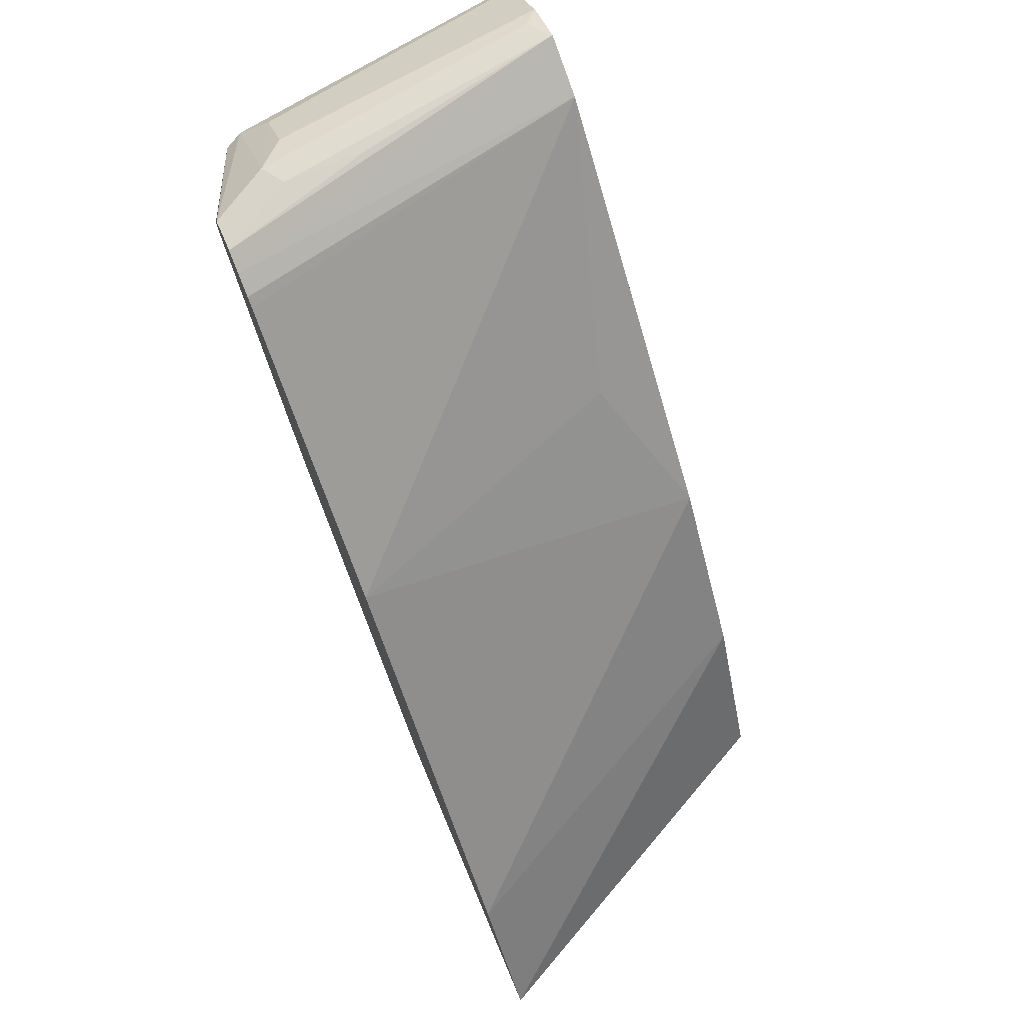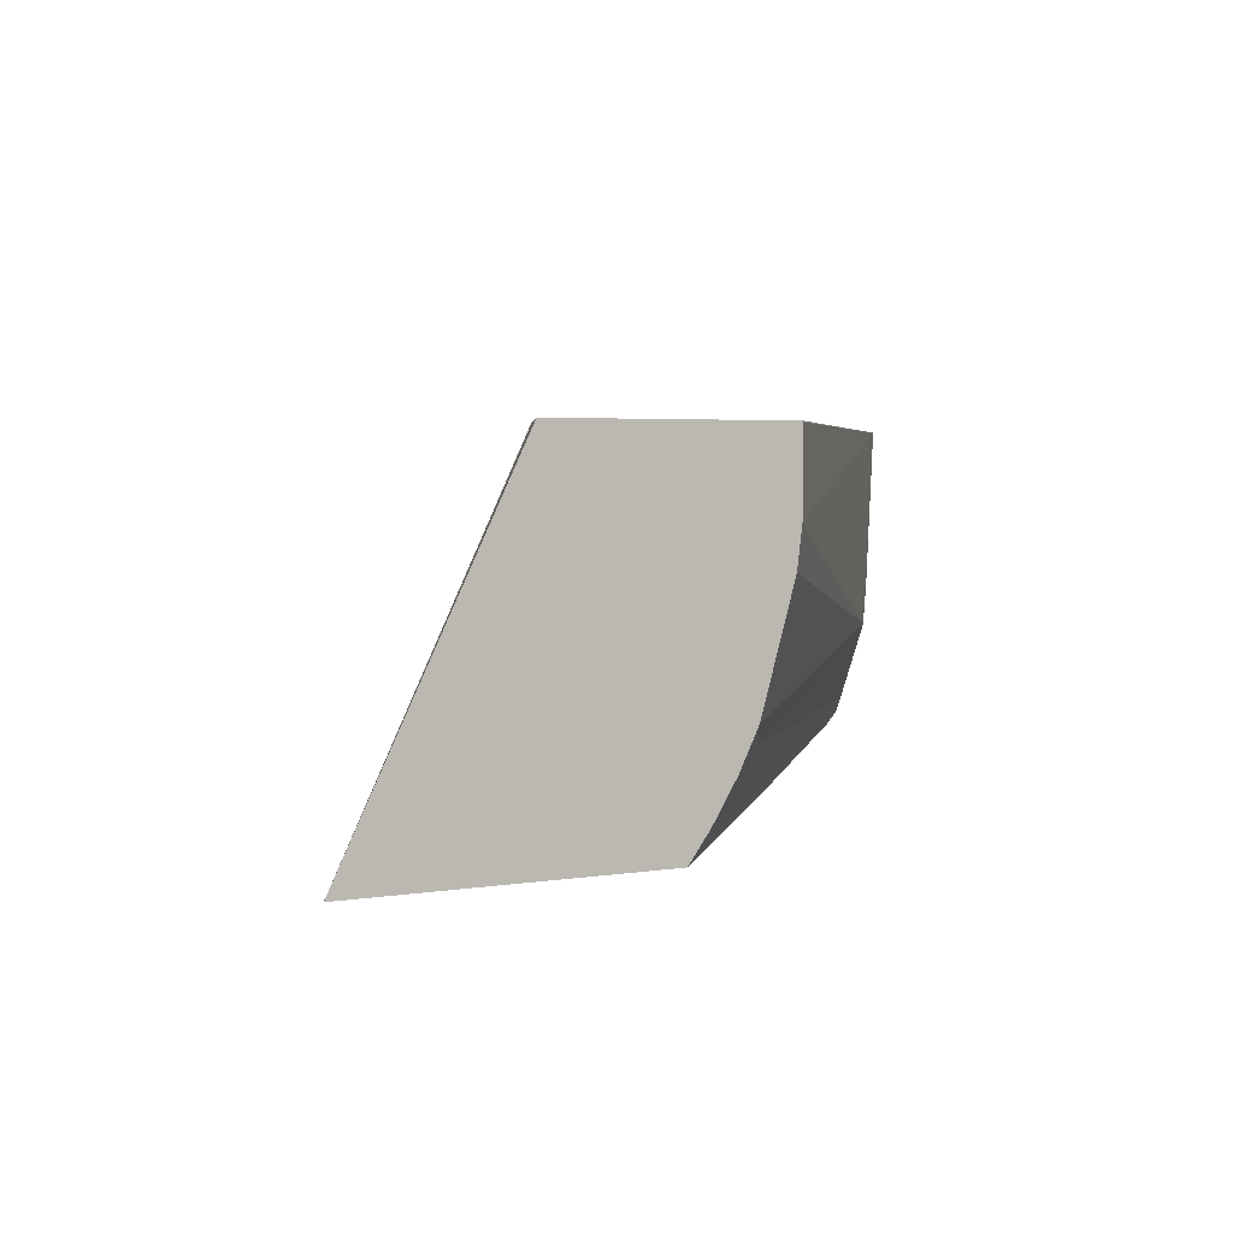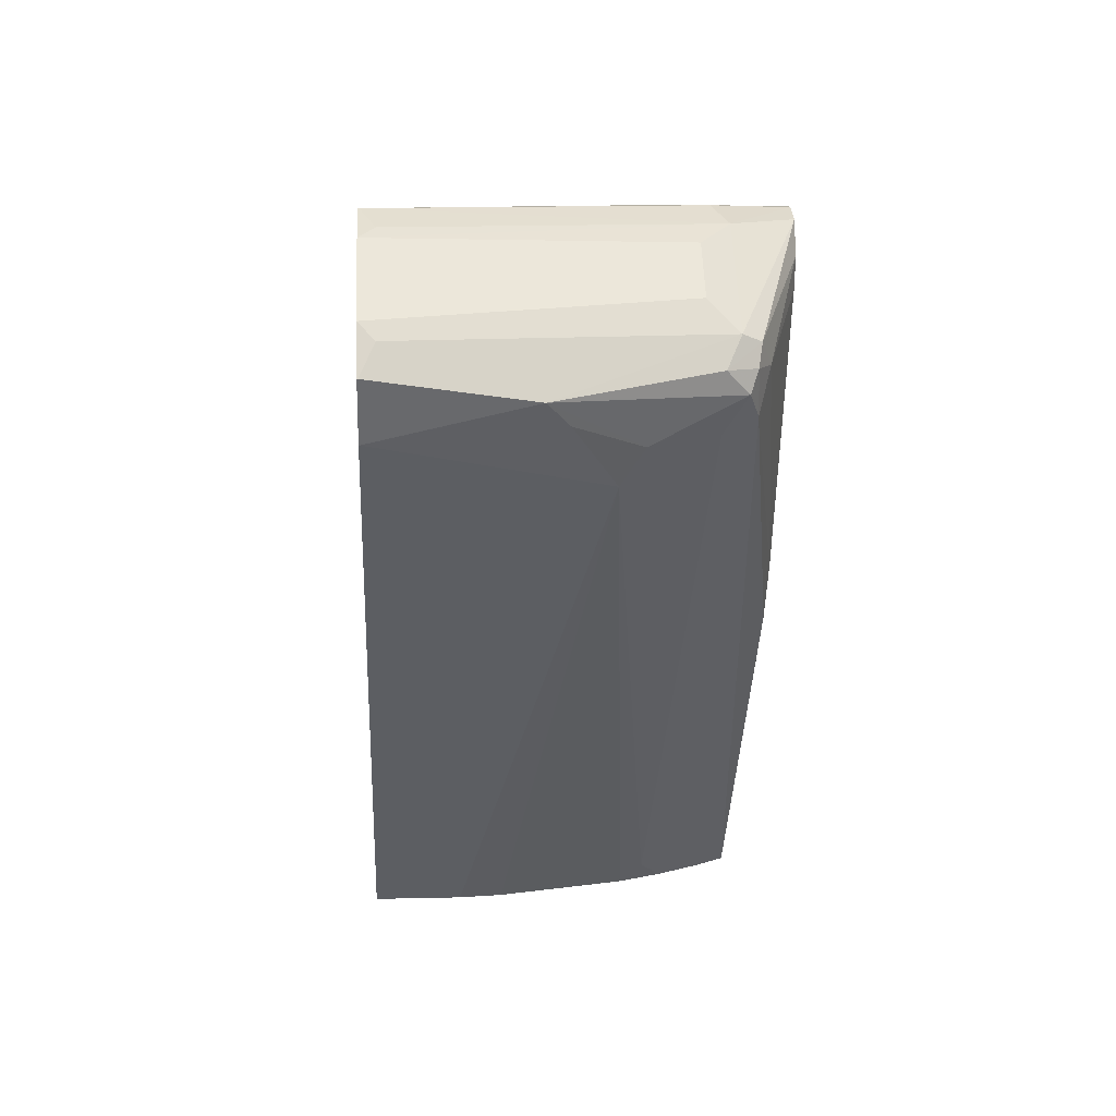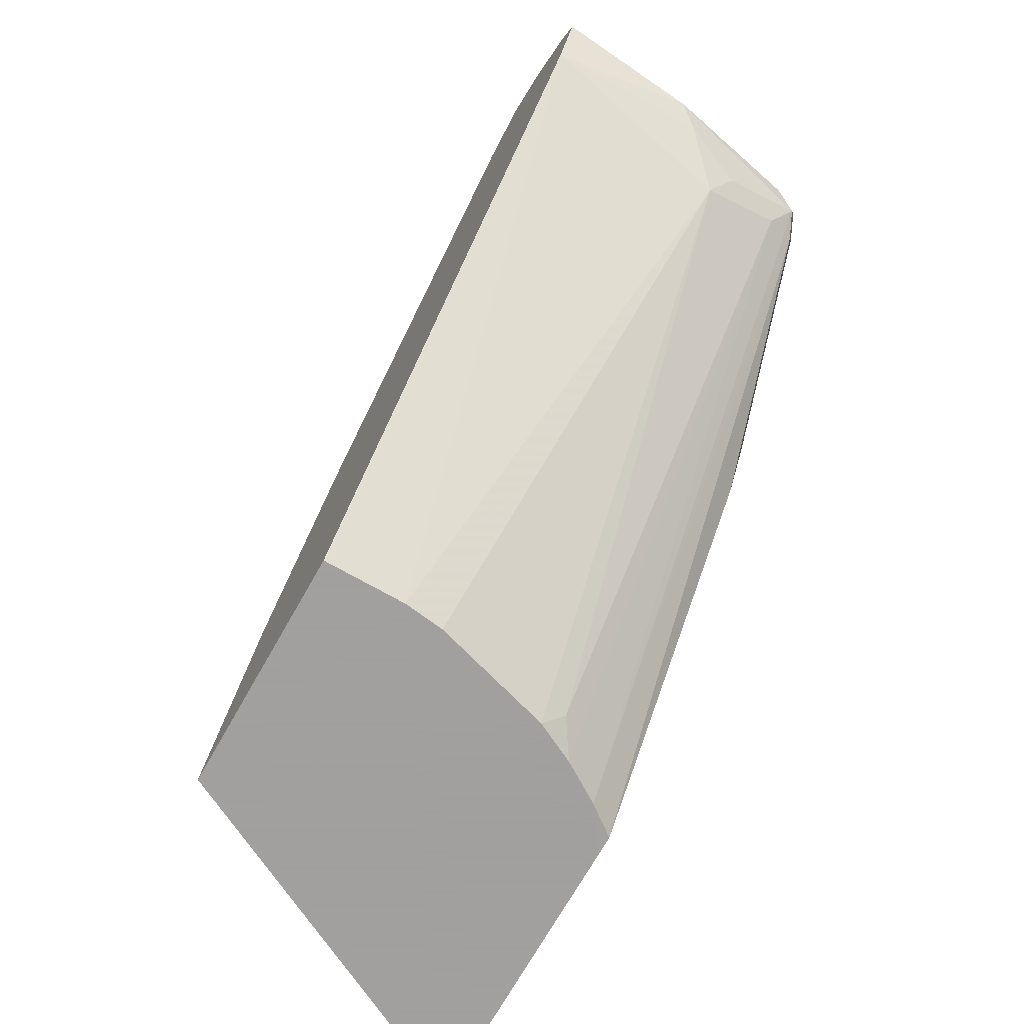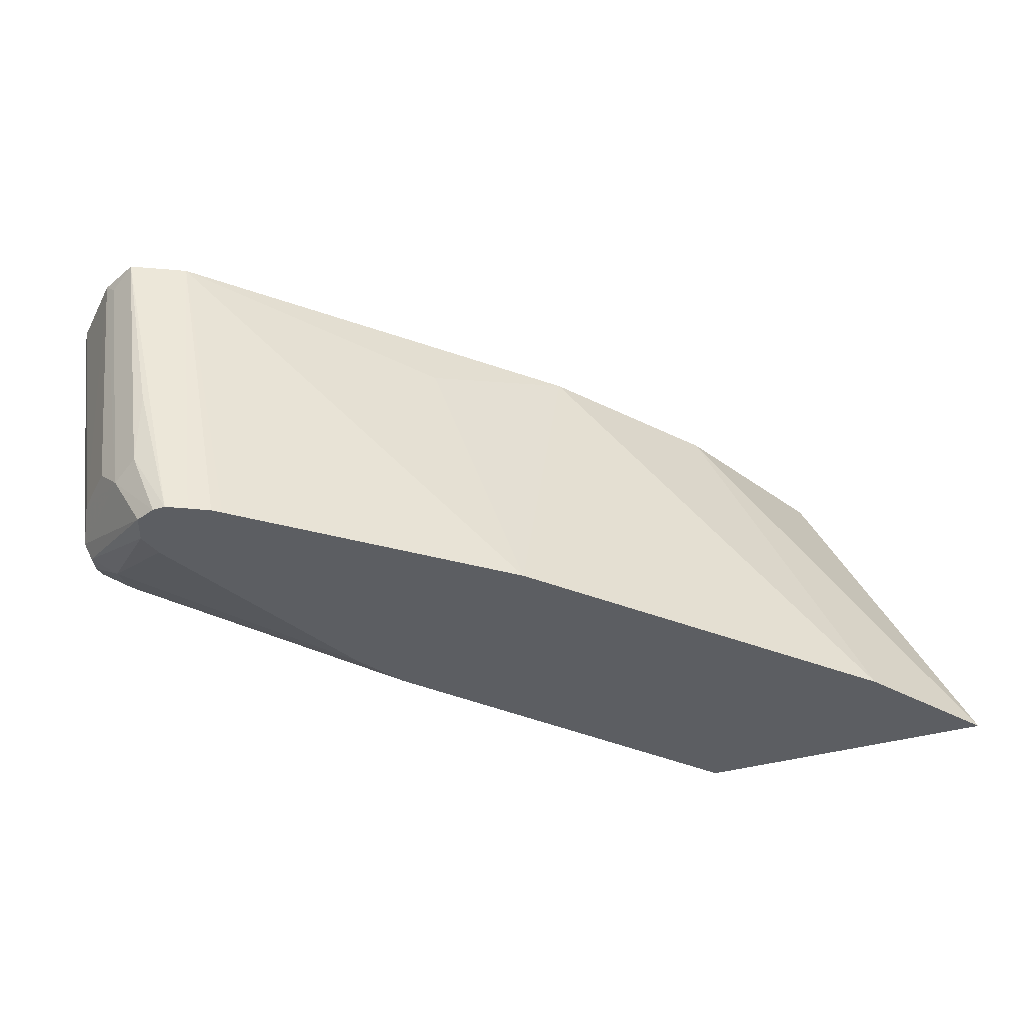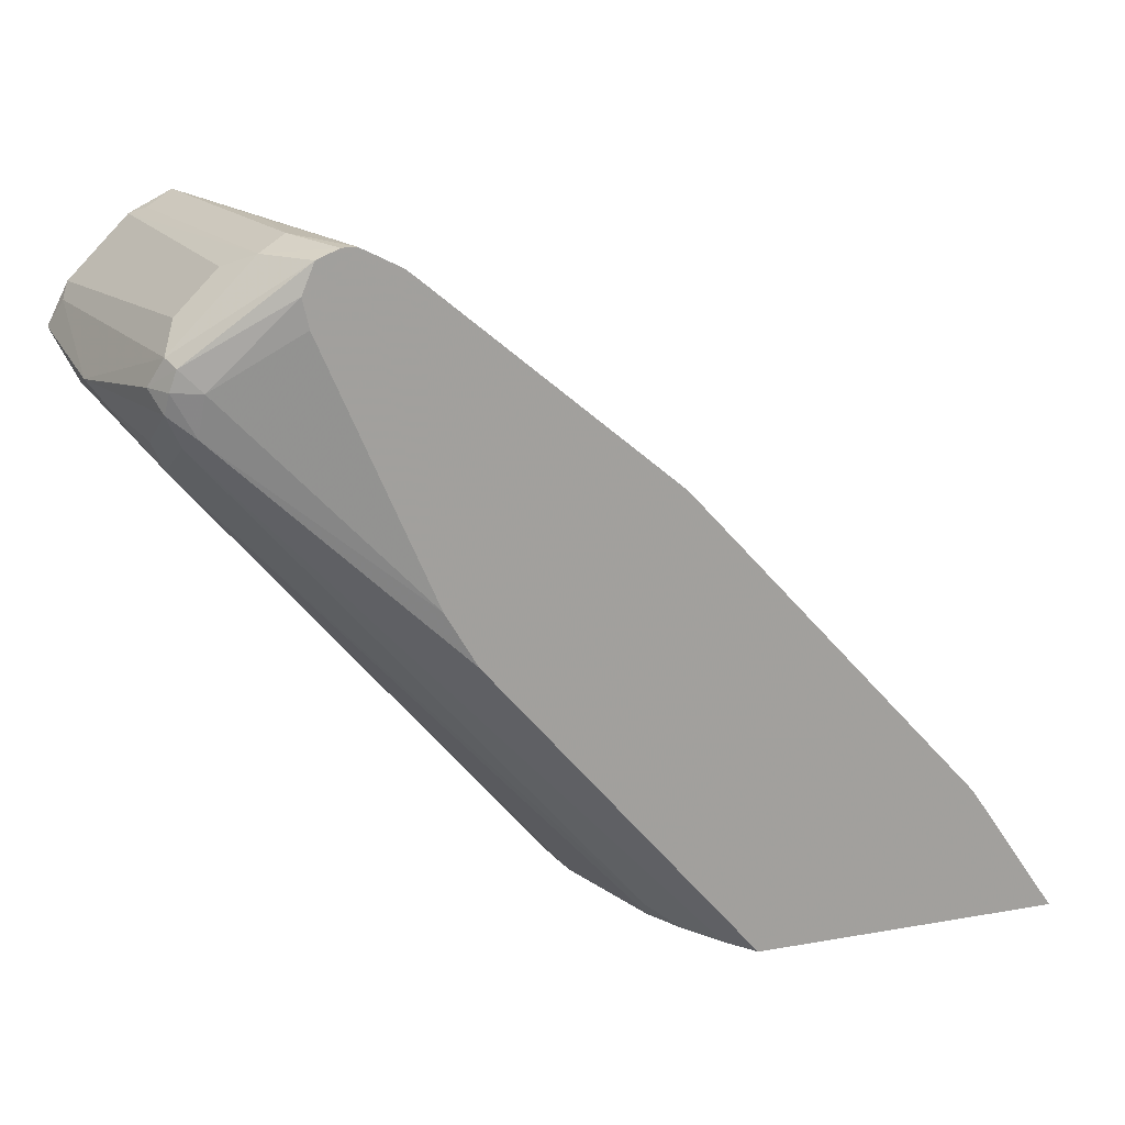
<metadata>
{"format":"obj","ext":"obj","renderer":"f3d","projection":"perspective","resolution":1024,"background":"white","views":[{"elev":74.3,"azim":-113.0,"up":"+Y"},{"elev":3.5,"azim":-29.7,"up":"+Z"},{"elev":10.8,"azim":86.6,"up":"+Y"},{"elev":-71.9,"azim":60.4,"up":"+Y"},{"elev":-37.6,"azim":-159.9,"up":"+Z"},{"elev":17.0,"azim":160.4,"up":"+Y"}]}
</metadata>
<code>
v 0.4815 0.852 0.000446
v 0.5005 0.8425 0.000446
v 0.4815 0.852 -1.487e-05
v 0.463 0.852 -0.0926
v 0.4439 0.8507 -0.1619
v 0.4347 0.8462 -0.1619
v 0.4571 0.8398 0.000446
v 0.4877 0.8396 -0.1235
v 0.4754 0.8458 -0.1358
v 0.4939 0.8458 -0.006181
v 0.519 0.824 0.000446
v 0.5062 0.8211 -0.1235
v 0.463 0.852 -0.1296
v 0.45 0.8506 -0.1619
v 0.4254 0.8412 -0.1619
v 0.4569 0.8396 0.000446
v 0.4599 0.8466 -0.1619
v 0.5124 0.8087 -0.1358
v 0.5276 0.8154 0.000446
v 0.5309 0.8087 -0.006181
v 0.4214 0.838 -0.1619
v 0.4383 0.8211 0.000446
v 0.3103 0.7454 -0.1619
v 0.3565 0.7501 -0.02779
v 0.4654 0.8335 -0.1619
v 0.5093 0.8057 -0.1435
v 0.5325 0.7871 -0.06483
v 0.5186 0.7964 -0.1296
v 0.5371 0.7964 0.000446
v 0.5371 0.7964 -1.487e-05
v 0.3641 0.7469 0.000446
v 0.1739 0.5975 -0.1619
v 0.3087 0.6915 0.000446
v 0.346 0.7288 0.000446
v 0.4626 0.8207 -0.1619
v 0.5001 0.7964 -0.1482
v 0.5124 0.7964 -0.142
v 0.5325 0.7871 -0.009263
v 0.5311 0.7844 0.000446
v 0.5249 0.772 0.000446
v 0.5248 0.7717 -1.487e-05
v 0.5255 0.7779 -0.0741
v 0.5139 0.7686 -0.1019
v 0.5139 0.7871 -0.1389
v 0.1322 0.5371 -0.1619
v 0.2532 0.6174 0.000446
v 0.4127 0.7052 -0.1619
v 0.5024 0.7779 -0.1435
v 0.5248 0.7717 0.000446
v 0.5062 0.7532 -0.0926
v 0.3241 0.5371 -0.03706
v 0.5062 0.7717 -0.1296
v 0.2848 0.5371 -0.1482
v 0.164 0.5371 -0.1619
v 0.1482 0.5371 -0.1482
v 0.213 0.5371 0.000446
v 0.2131 0.5373 0.000446
v 0.2408 0.5927 0.000446
v 0.3983 0.6807 -0.1619
v 0.2745 0.5371 -0.1619
v 0.324 0.5371 0.000446
v 0.3241 0.5371 -1.487e-05
v 0.3218 0.5371 -0.05557
v 0.3056 0.5371 -0.1111
v 0.3103 0.5464 -0.1204
v 0.3218 0.5371 -0.05559
v 0.2964 0.5371 -0.1296
v 0.2847 0.5371 -0.1482
v 0.2654 0.5371 -0.1619
f 35 36 47
f 28 44 37
f 29 39 38
f 32 46 33
f 36 37 48
f 41 51 50
f 37 44 48
f 40 49 41
f 41 50 42
f 41 49 62
f 41 62 51
f 42 50 43
f 36 48 47
f 27 44 28
f 27 29 38
f 27 42 43
f 23 32 33
f 43 50 52
f 23 33 24
f 24 33 34
f 24 34 31
f 25 26 36
f 27 43 44
f 25 36 35
f 26 37 36
f 27 30 29
f 27 38 39
f 27 39 40
f 27 40 41
f 27 41 42
f 26 28 37
f 43 52 44
f 51 62 61
f 44 53 48
f 22 24 31
f 64 67 65
f 63 66 64
f 60 68 69
f 53 68 60
f 53 67 68
f 52 67 53
f 52 65 67
f 51 66 63
f 51 64 66
f 51 67 64
f 51 68 67
f 51 69 68
f 51 54 69
f 44 52 53
f 51 55 54
f 51 61 56
f 50 65 52
f 50 64 65
f 50 63 64
f 50 51 63
f 49 61 62
f 48 60 59
f 48 53 60
f 47 48 59
f 45 58 46
f 45 57 58
f 45 56 57
f 45 55 56
f 45 54 55
f 51 56 55
f 20 30 27
f 32 45 46
f 19 29 30
f 4 13 5
f 3 9 13
f 3 10 9
f 2 12 8
f 2 11 12
f 2 10 3
f 2 9 10
f 2 8 9
f 1 11 2
f 1 19 11
f 1 29 19
f 1 39 29
f 1 40 39
f 1 49 40
f 1 61 49
f 1 56 61
f 1 57 56
f 19 30 20
f 1 2 3
f 1 3 13
f 1 4 5
f 1 5 6
f 1 6 7
f 5 13 14
f 1 7 16
f 1 22 31
f 1 31 34
f 1 34 33
f 1 33 46
f 1 46 58
f 1 58 57
f 1 16 22
f 5 14 17
f 1 13 4
f 5 25 35
f 5 17 25
f 18 27 28
f 18 28 26
f 17 26 25
f 17 18 26
f 16 24 22
f 16 23 24
f 16 21 23
f 15 21 16
f 12 20 18
f 12 19 20
f 11 19 12
f 9 18 17
f 9 12 18
f 9 14 13
f 18 20 27
f 8 12 9
f 5 47 59
f 5 35 47
f 5 59 60
f 5 60 69
f 5 69 54
f 9 17 14
f 5 45 32
f 5 54 45
f 5 23 21
f 5 21 15
f 5 15 6
f 6 15 7
f 7 15 16
f 5 32 23

</code>
